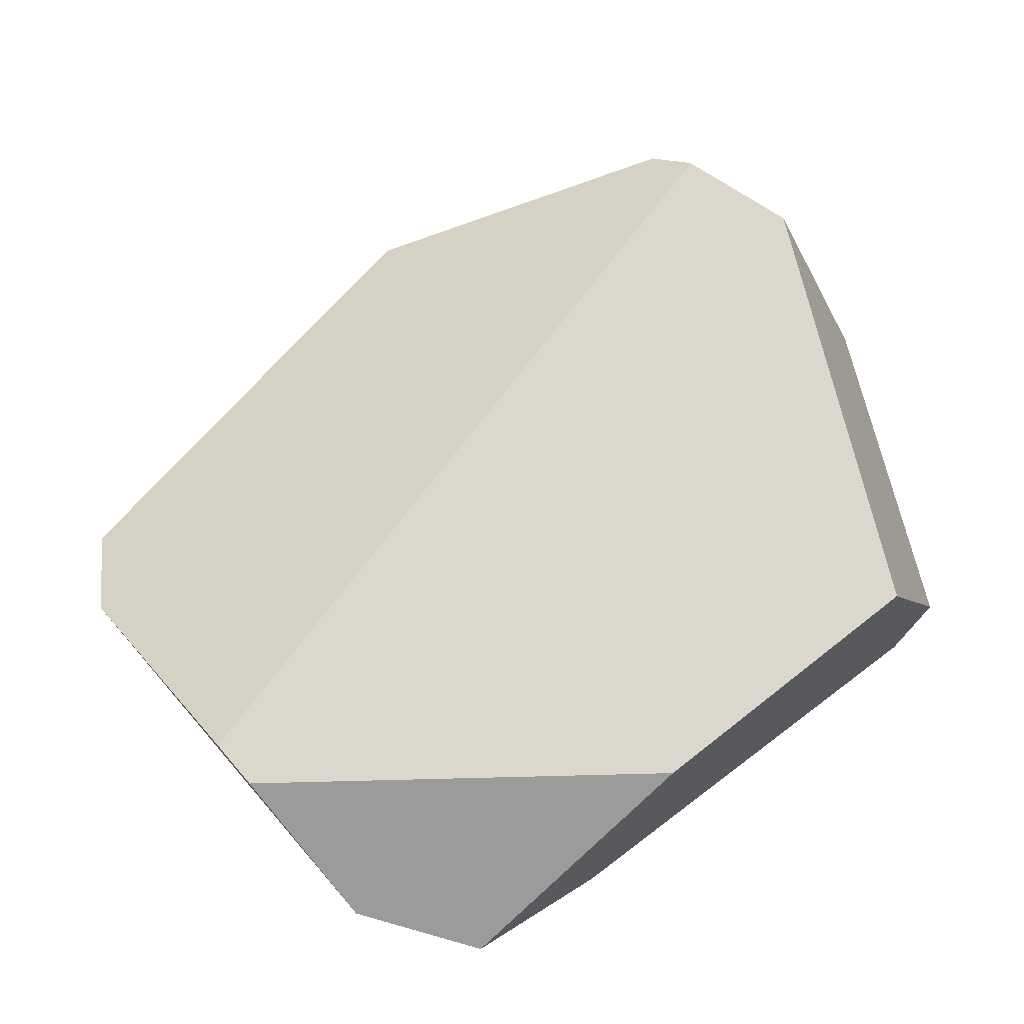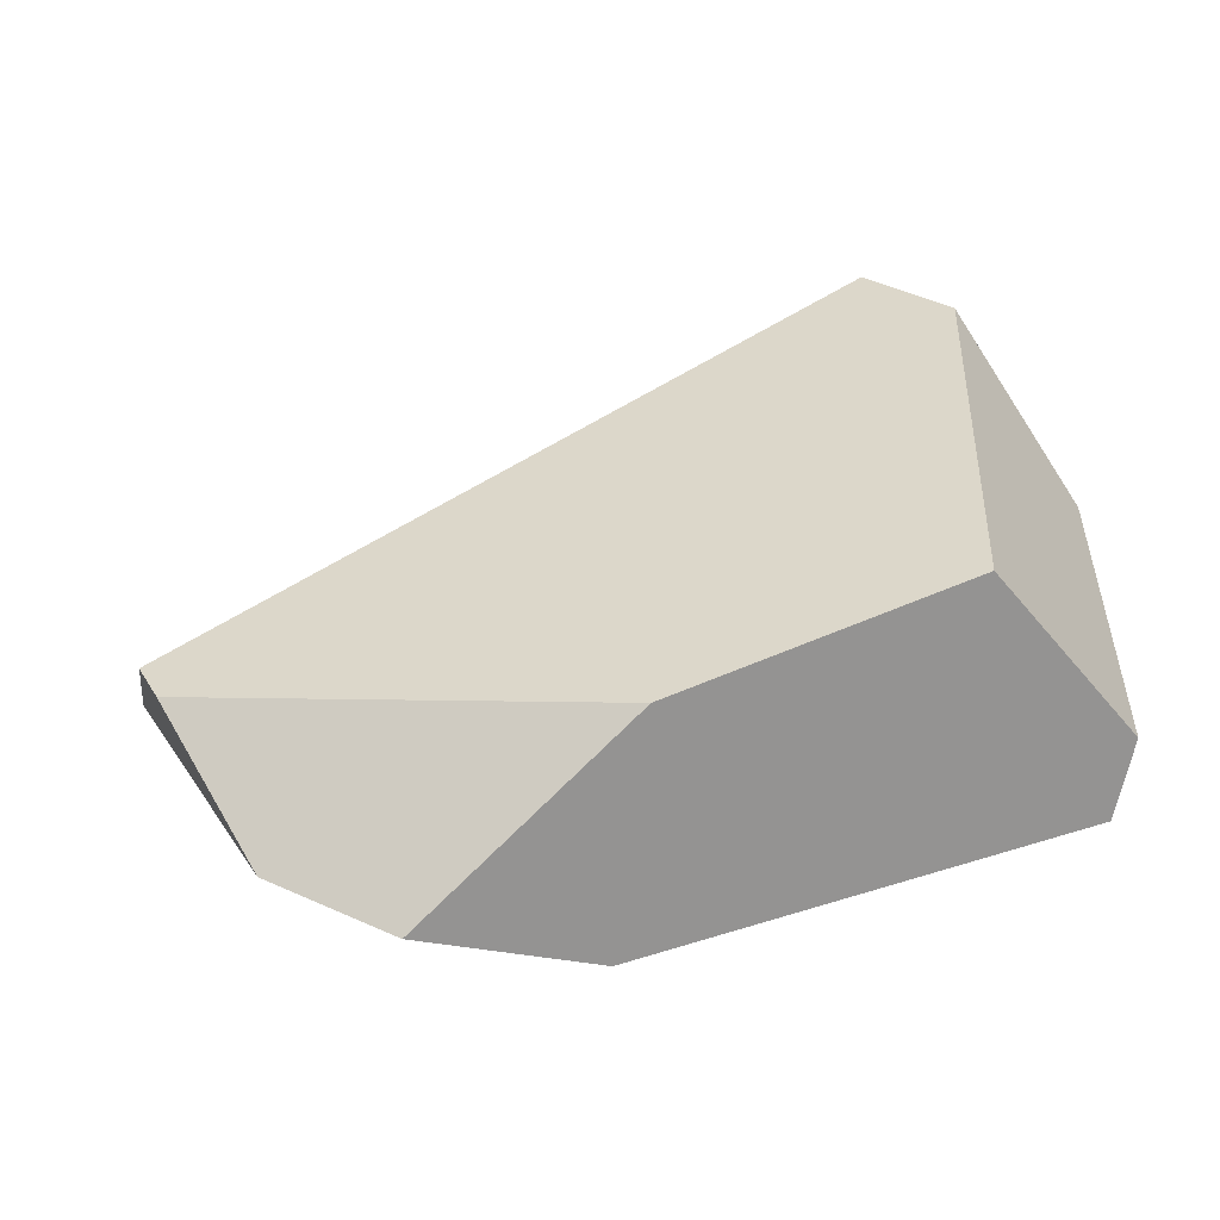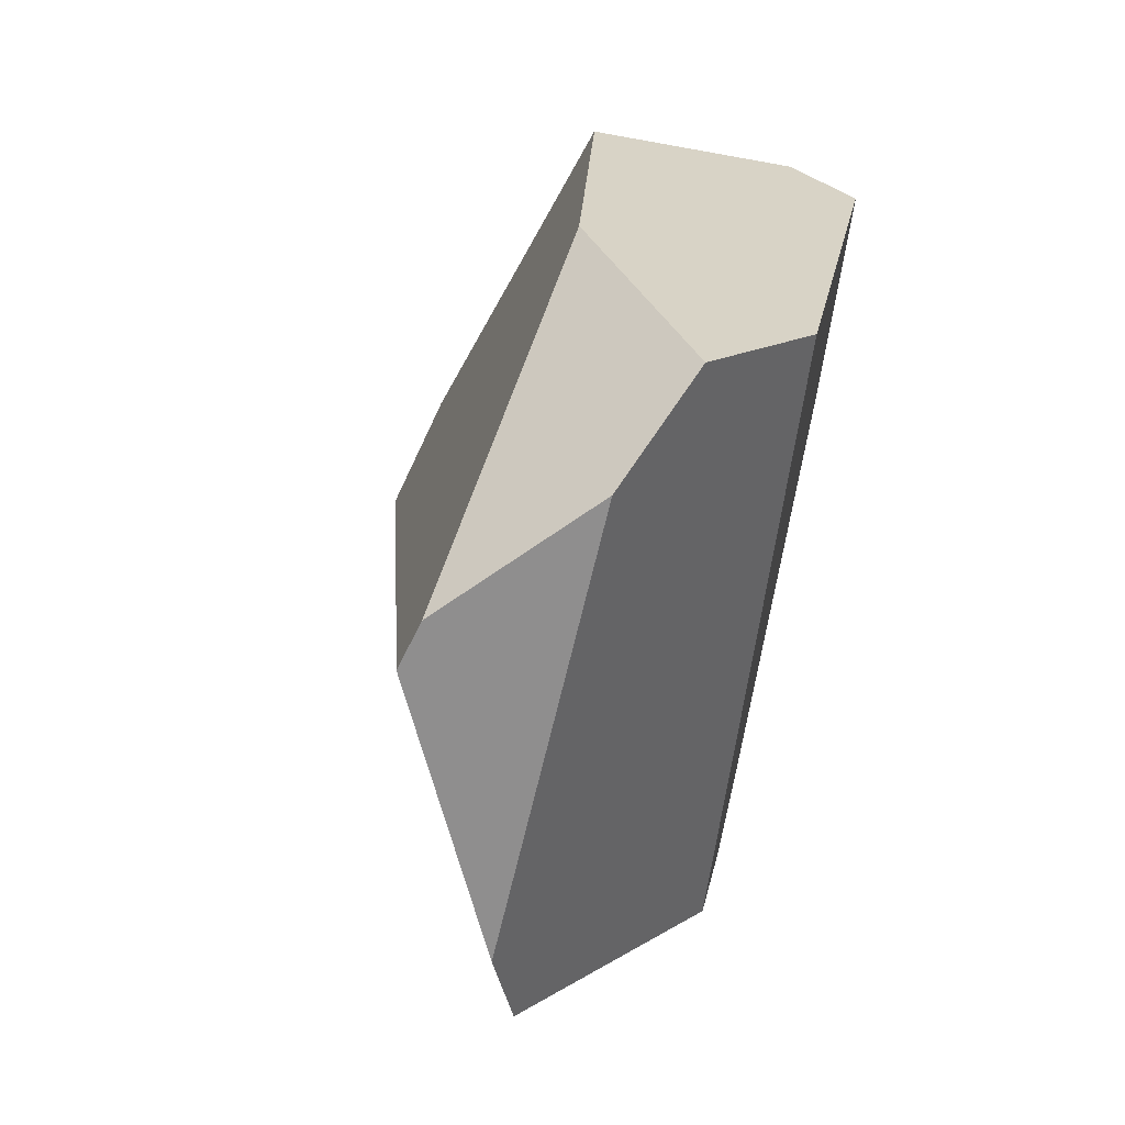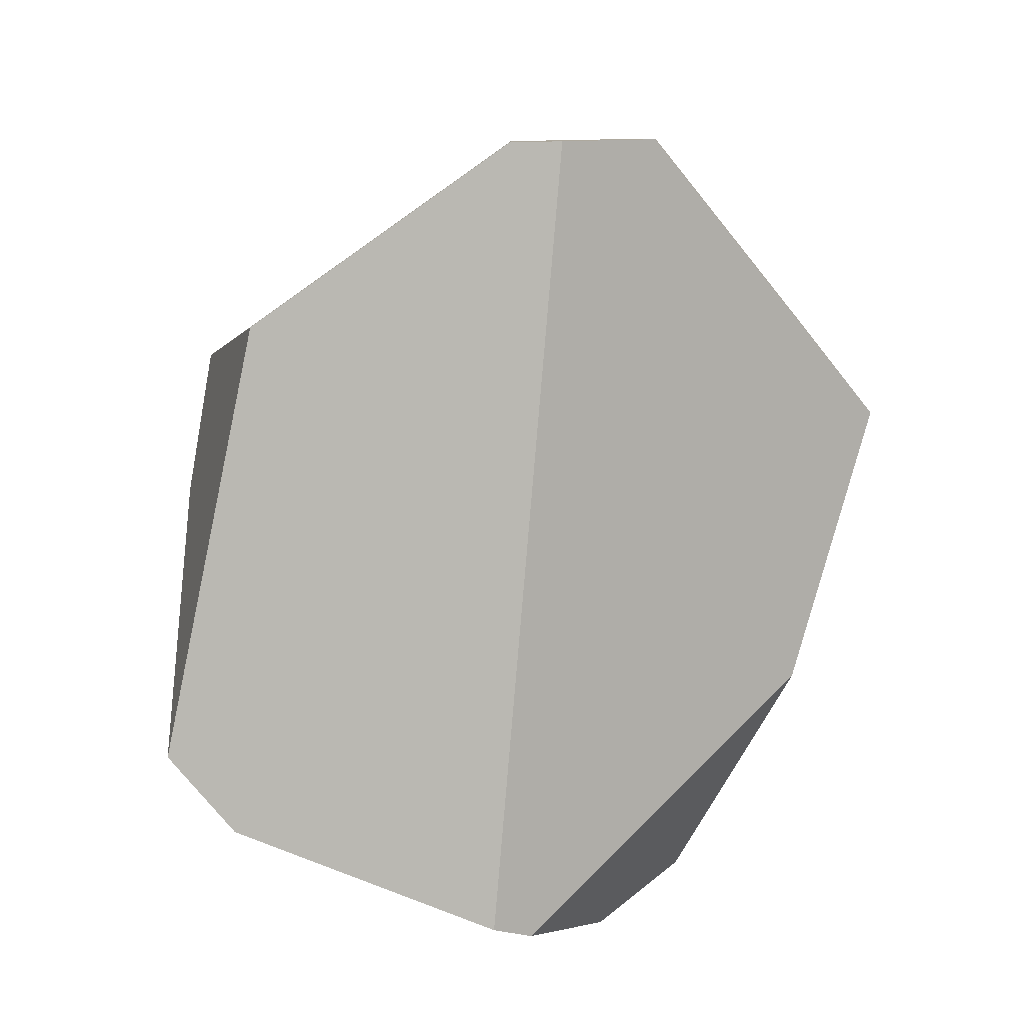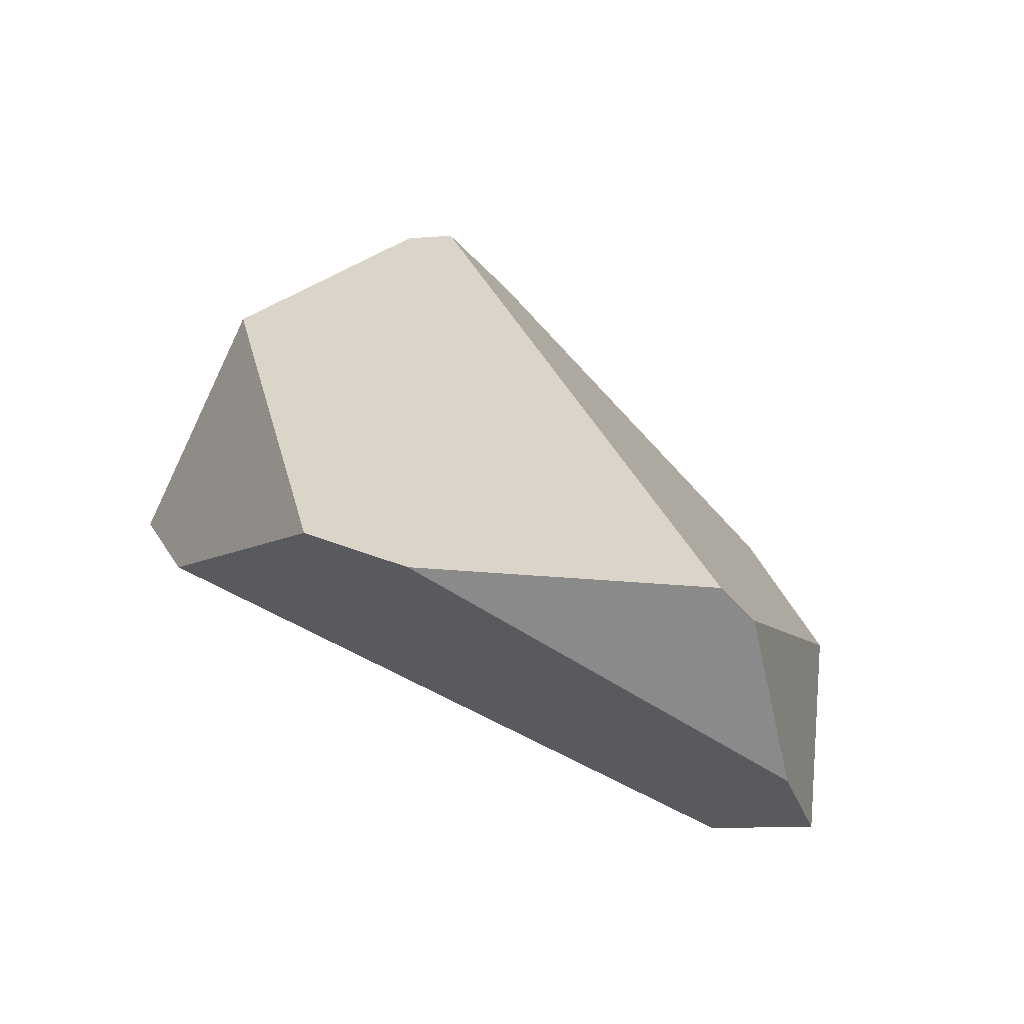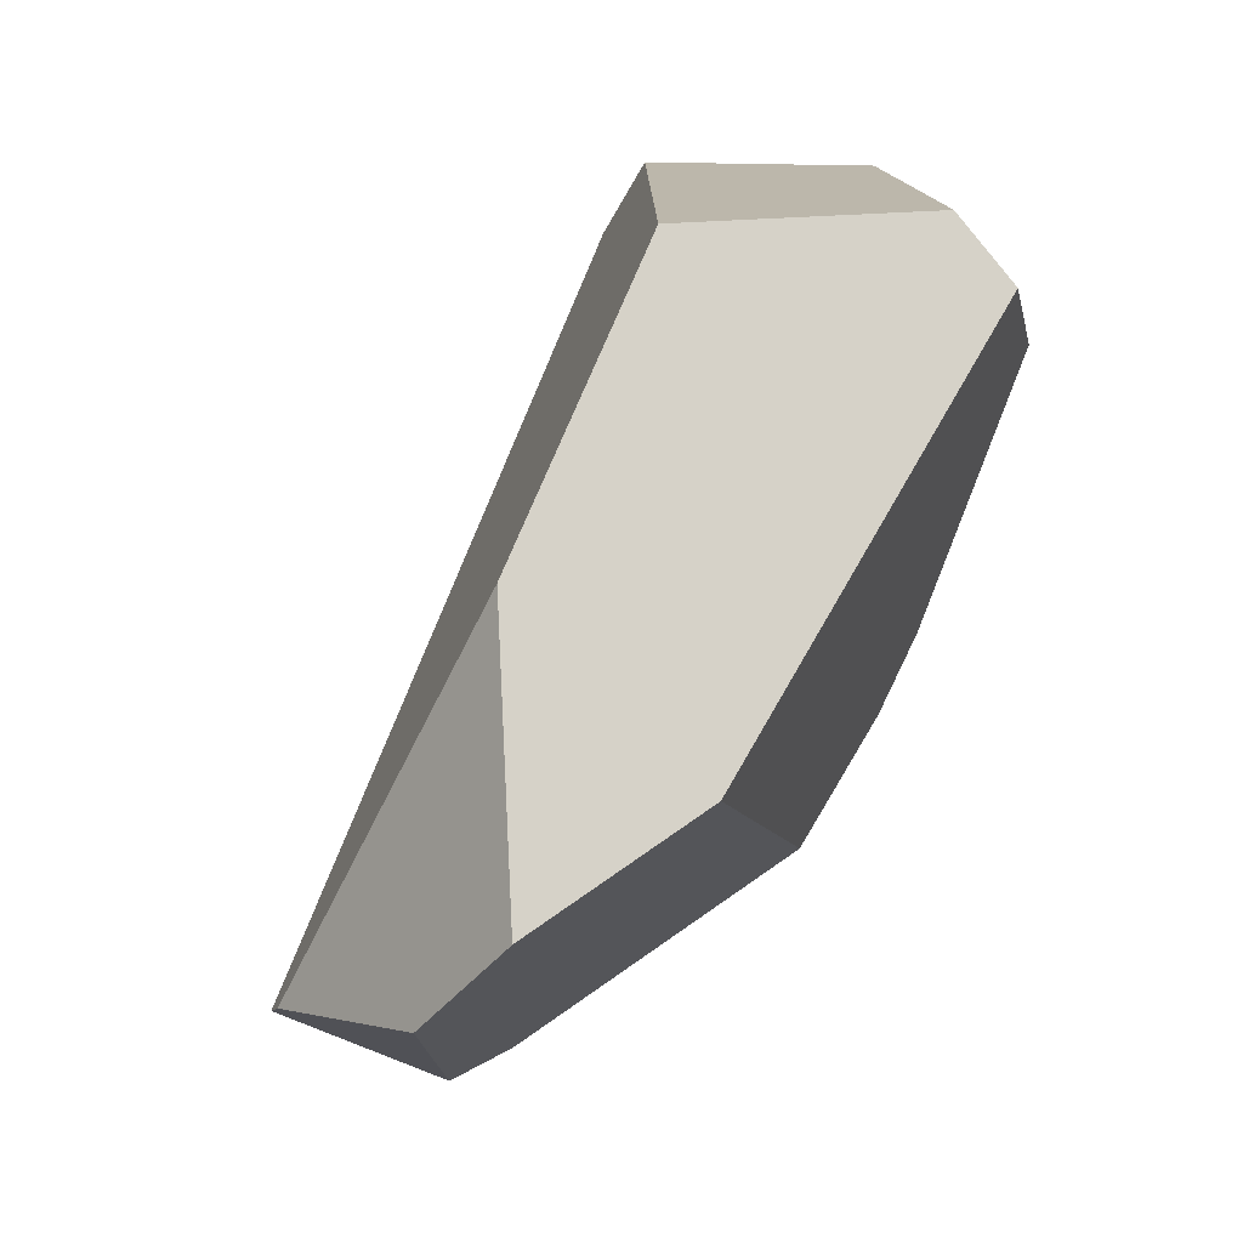
<metadata>
{"format":"obj","ext":"obj","renderer":"f3d","projection":"perspective","resolution":1024,"background":"white","views":[{"elev":26.4,"azim":-68.3,"up":"+Y"},{"elev":-11.7,"azim":-45.3,"up":"+Y"},{"elev":-8.1,"azim":-59.5,"up":"+Z"},{"elev":63.7,"azim":-106.8,"up":"+Y"},{"elev":-2.9,"azim":-135.2,"up":"+Y"},{"elev":42.3,"azim":-35.4,"up":"+Z"}]}
</metadata>
<code>
g  Instance
v 1.532 -44.7 -5.917
v 1.773 -44.86 -6.365
v 1.162 -44.13 -6.071
v 1.162 -44.13 -6.071
v 1.773 -44.86 -6.365
v 1.133 -43.96 -6.4
v 1.133 -43.96 -6.4
v 1.773 -44.86 -6.365
v 1.191 -43.98 -6.557
v 1.191 -43.98 -6.557
v 1.773 -44.86 -6.365
v 1.773 -44.85 -6.378
v 1.133 -43.96 -6.4
v -0.8812 -45.33 -7.236
v 1.162 -44.13 -6.071
v 1.162 -44.13 -6.071
v -0.8812 -45.33 -7.236
v 0.4816 -45.13 -5.439
v 0.4816 -45.13 -5.439
v -0.8812 -45.33 -7.236
v -0.2525 -45.5 -5.957
v -0.2525 -45.5 -5.957
v -0.8812 -45.33 -7.236
v -0.9086 -45.42 -7.117
v -0.6114 -46.08 -6.472
v -0.0483 -46.12 -6.294
v -0.2525 -45.5 -5.957
v -0.2525 -45.5 -5.957
v -0.0483 -46.12 -6.294
v 0.4816 -45.13 -5.439
v 0.4816 -45.13 -5.439
v -0.0483 -46.12 -6.294
v 1.111 -45.49 -5.447
v 1.111 -45.49 -5.447
v -0.0483 -46.12 -6.294
v 1.149 -45.7 -5.573
v 1.773 -44.85 -6.378
v 1.773 -44.86 -6.365
v 1.481 -45.09 -7.346
v 1.481 -45.09 -7.346
v 1.773 -44.86 -6.365
v 1.536 -45.37 -6.12
v 1.149 -45.7 -5.573
v 1.536 -45.37 -6.12
v 1.111 -45.49 -5.447
v 1.111 -45.49 -5.447
v 1.536 -45.37 -6.12
v 1.532 -44.7 -5.917
v 1.532 -44.7 -5.917
v 1.536 -45.37 -6.12
v 1.773 -44.86 -6.365
v 1.011 -44.39 -7.493
v -0.04728 -45.17 -8.118
v 1.191 -43.98 -6.557
v 1.191 -43.98 -6.557
v -0.04728 -45.17 -8.118
v 1.133 -43.96 -6.4
v 1.133 -43.96 -6.4
v -0.04728 -45.17 -8.118
v -0.8812 -45.33 -7.236
v -0.8812 -45.33 -7.236
v -0.04728 -45.17 -8.118
v -0.328 -45.27 -7.968
v -0.9086 -45.42 -7.117
v -0.7938 -45.91 -6.823
v -0.2525 -45.5 -5.957
v -0.2525 -45.5 -5.957
v -0.7938 -45.91 -6.823
v -0.6114 -46.08 -6.472
v -0.7938 -45.91 -6.823
v -0.9086 -45.42 -7.117
v -0.328 -45.27 -7.968
v -0.328 -45.27 -7.968
v -0.9086 -45.42 -7.117
v -0.8812 -45.33 -7.236
v 0.4816 -45.13 -5.439
v 1.111 -45.49 -5.447
v 1.162 -44.13 -6.071
v 1.162 -44.13 -6.071
v 1.111 -45.49 -5.447
v 1.532 -44.7 -5.917
v 1.773 -44.85 -6.378
v 1.481 -45.09 -7.346
v 1.191 -43.98 -6.557
v 1.191 -43.98 -6.557
v 1.481 -45.09 -7.346
v 1.011 -44.39 -7.493
v 1.011 -44.39 -7.493
v 1.481 -45.09 -7.346
v 1.357 -45.08 -7.618
v 1.357 -45.08 -7.618
v 0.9415 -45.24 -7.813
v 1.011 -44.39 -7.493
v 1.011 -44.39 -7.493
v 0.9415 -45.24 -7.813
v -0.04728 -45.17 -8.118
v 1.536 -45.37 -6.12
v 1.149 -45.7 -5.573
v 1.481 -45.09 -7.346
v 1.481 -45.09 -7.346
v 1.149 -45.7 -5.573
v 1.357 -45.08 -7.618
v 1.357 -45.08 -7.618
v 1.149 -45.7 -5.573
v 0.9415 -45.24 -7.813
v 0.9415 -45.24 -7.813
v 1.149 -45.7 -5.573
v -0.0483 -46.12 -6.294
v -0.0483 -46.12 -6.294
v -0.6114 -46.08 -6.472
v 0.9415 -45.24 -7.813
v 0.9415 -45.24 -7.813
v -0.6114 -46.08 -6.472
v -0.04728 -45.17 -8.118
v -0.04728 -45.17 -8.118
v -0.6114 -46.08 -6.472
v -0.328 -45.27 -7.968
v -0.328 -45.27 -7.968
v -0.6114 -46.08 -6.472
v -0.7938 -45.91 -6.823
f 1 2 3
f 4 5 6
f 7 8 9
f 10 11 12
f 13 14 15
f 16 17 18
f 19 20 21
f 22 23 24
f 25 26 27
f 28 29 30
f 31 32 33
f 34 35 36
f 37 38 39
f 40 41 42
f 43 44 45
f 46 47 48
f 49 50 51
f 52 53 54
f 55 56 57
f 58 59 60
f 61 62 63
f 64 65 66
f 67 68 69
f 70 71 72
f 73 74 75
f 76 77 78
f 79 80 81
f 82 83 84
f 85 86 87
f 88 89 90
f 91 92 93
f 94 95 96
f 97 98 99
f 100 101 102
f 103 104 105
f 106 107 108
f 109 110 111
f 112 113 114
f 115 116 117
f 118 119 120

</code>
